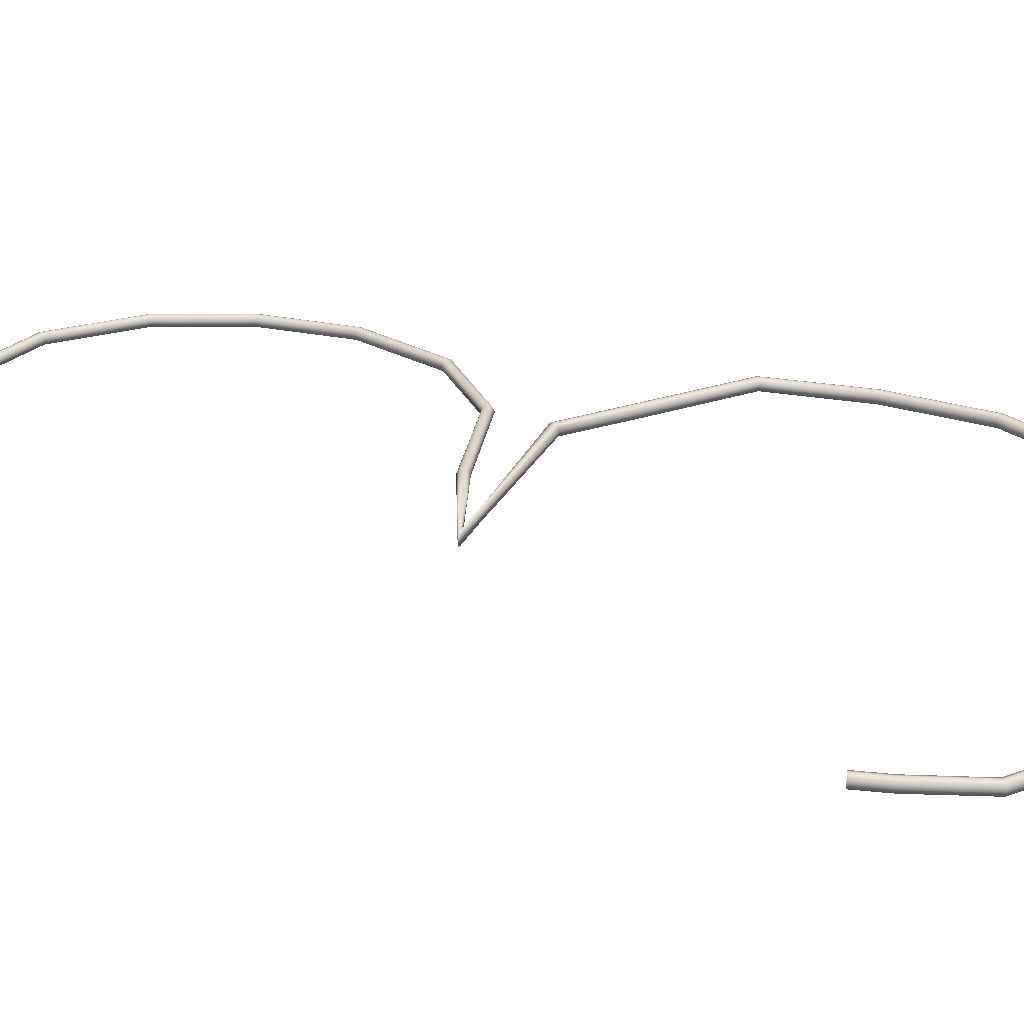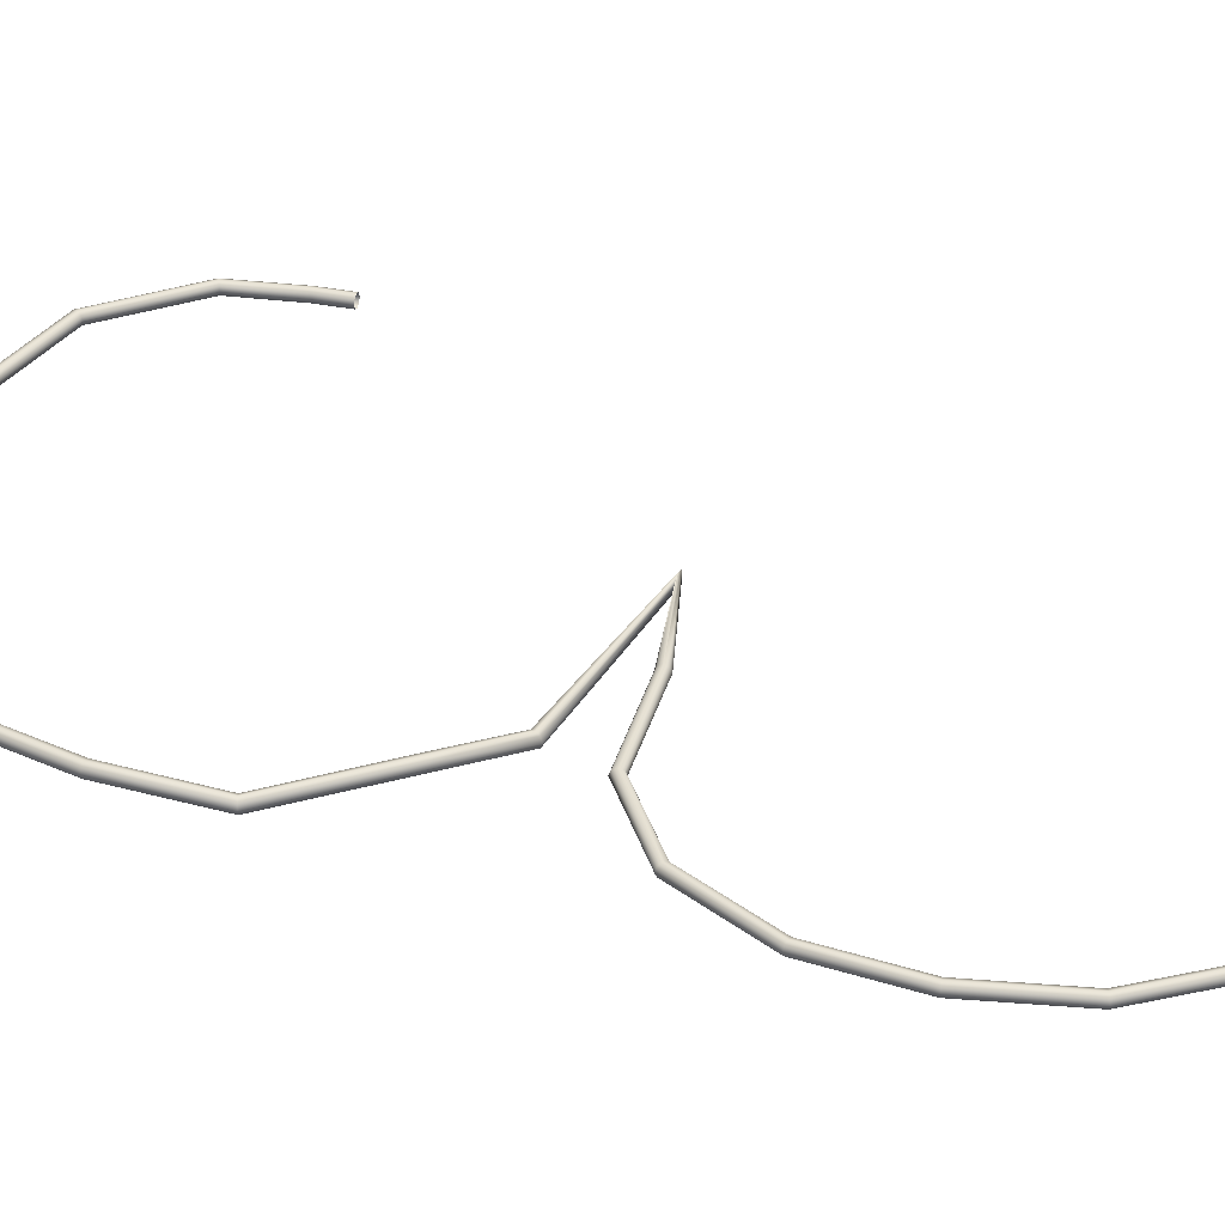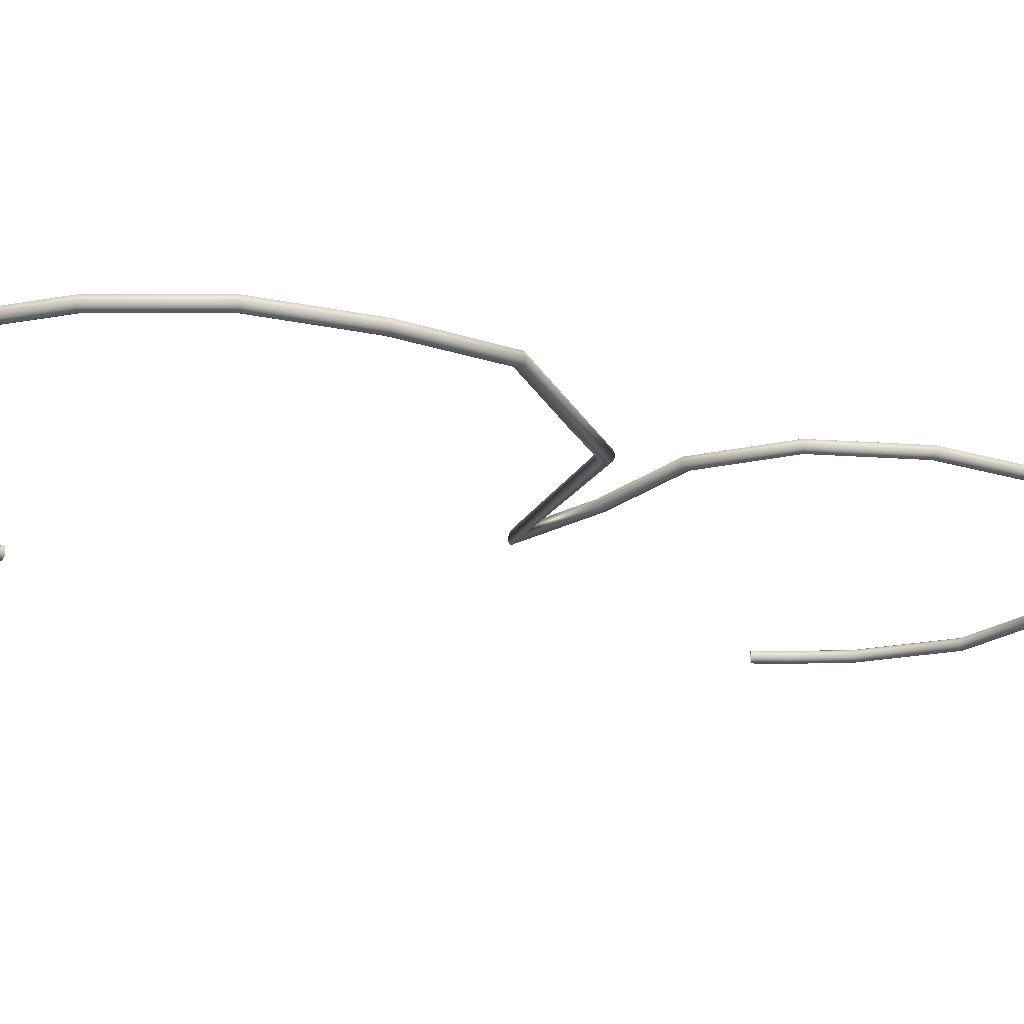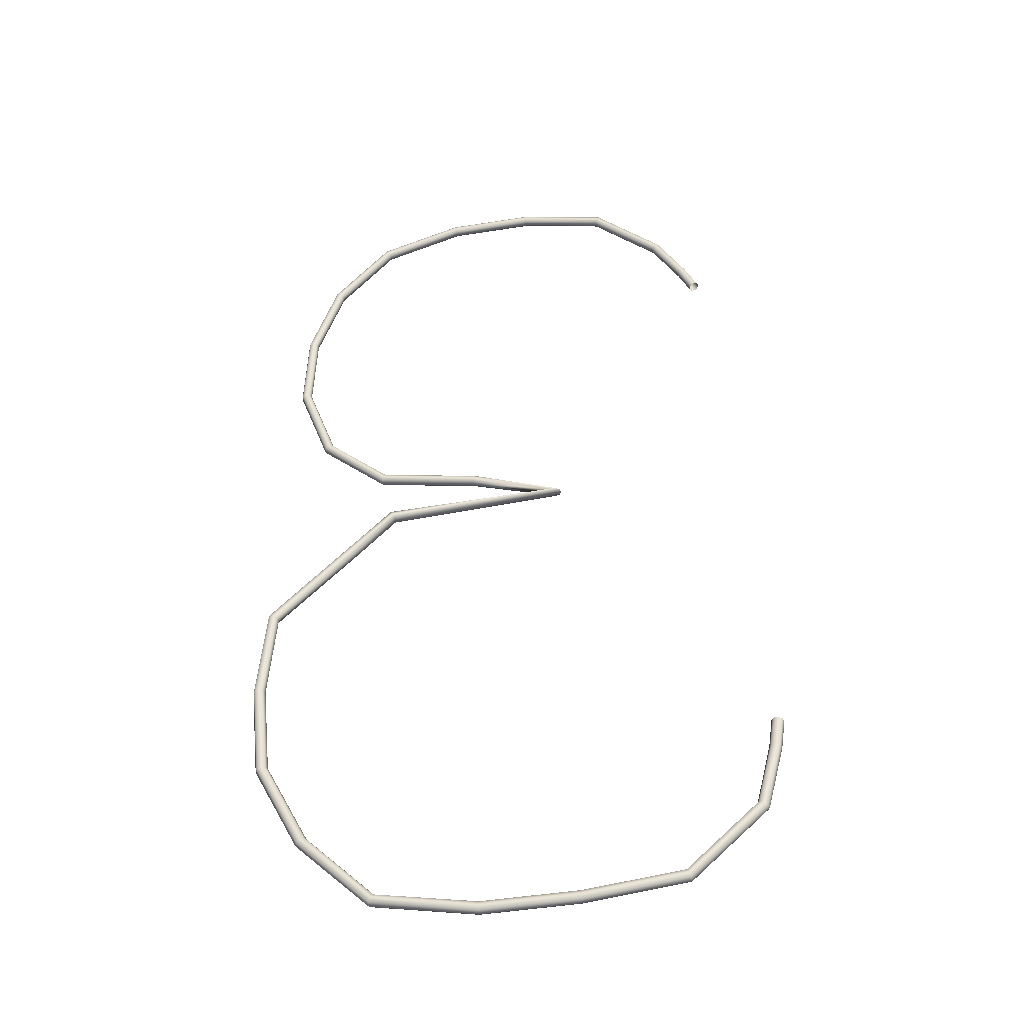
<metadata>
{"format":"obj","ext":"obj","renderer":"f3d","projection":"perspective","resolution":1024,"background":"white","views":[{"elev":30.2,"azim":-72.5,"up":"+Z"},{"elev":37.2,"azim":113.3,"up":"+Z"},{"elev":-20.6,"azim":62.7,"up":"+Z"},{"elev":-42.9,"azim":-172.9,"up":"+Y"}]}
</metadata>
<code>
v -5.432 3.424 1.3
v -5.409 3.473 1.3
v -5.359 3.558 1.3
v -5.239 3.666 1.3
v -5.085 3.691 1.3
v -4.931 3.679 1.3
v -4.786 3.62 1.3
v -4.687 3.497 1.3
v -4.641 3.349 1.3
v -4.636 3.195 1.3
v -4.691 3.043 1.3
v -4.804 2.948 1.3
v -4.98 2.925 1.3
v -5.146 2.869 1.299
v -4.826 2.832 1.299
v -4.75 2.748 1.299
v -4.614 2.601 1.299
v -4.603 2.434 1.299
v -4.621 2.263 1.299
v -4.701 2.11 1.299
v -4.825 1.99 1.299
v -5 1.963 1.299
v -5.166 1.971 1.299
v -5.34 1.997 1.299
v -5.467 2.119 1.299
v -5.496 2.232 1.299
v -5.505 2.287 1.299
v -5.438 3.427 1.297
v -5.415 3.476 1.297
v -5.365 3.562 1.297
v -5.242 3.672 1.297
v -5.085 3.699 1.297
v -4.93 3.686 1.297
v -4.781 3.626 1.297
v -4.681 3.5 1.297
v -4.634 3.35 1.297
v -4.629 3.194 1.297
v -4.686 3.039 1.297
v -4.801 2.941 1.297
v -4.979 2.918 1.297
v -5.138 2.87 1.296
v -4.823 2.839 1.296
v -4.744 2.753 1.296
v -4.607 2.605 1.296
v -4.595 2.434 1.296
v -4.614 2.261 1.296
v -4.695 2.105 1.296
v -4.821 1.983 1.296
v -4.999 1.955 1.296
v -5.167 1.963 1.296
v -5.343 1.99 1.296
v -5.474 2.115 1.296
v -5.504 2.23 1.296
v -5.512 2.286 1.296
v -5.445 3.43 1.3
v -5.421 3.48 1.3
v -5.37 3.567 1.3
v -5.246 3.679 1.3
v -5.086 3.706 1.3
v -4.928 3.693 1.3
v -4.777 3.632 1.3
v -4.675 3.504 1.3
v -4.627 3.351 1.3
v -4.622 3.193 1.3
v -4.68 3.035 1.3
v -4.799 2.935 1.3
v -4.978 2.91 1.3
v -5.13 2.87 1.299
v -4.819 2.846 1.299
v -4.738 2.758 1.299
v -4.6 2.608 1.299
v -4.587 2.433 1.299
v -4.606 2.259 1.299
v -4.689 2.101 1.299
v -4.818 1.976 1.299
v -4.999 1.947 1.299
v -5.168 1.955 1.299
v -5.347 1.983 1.299
v -5.48 2.111 1.299
v -5.511 2.229 1.299
v -5.52 2.285 1.299
v -5.447 3.431 1.307
v -5.424 3.481 1.307
v -5.372 3.569 1.307
v -5.247 3.681 1.307
v -5.086 3.709 1.307
v -4.927 3.696 1.307
v -4.775 3.634 1.307
v -4.672 3.505 1.307
v -4.624 3.352 1.307
v -4.619 3.193 1.307
v -4.677 3.034 1.307
v -4.797 2.932 1.307
v -4.978 2.908 1.307
v -5.127 2.87 1.307
v -4.818 2.849 1.307
v -4.736 2.76 1.307
v -4.597 2.609 1.307
v -4.584 2.433 1.307
v -4.603 2.258 1.307
v -4.686 2.099 1.307
v -4.816 1.973 1.307
v -4.999 1.944 1.307
v -5.168 1.952 1.307
v -5.348 1.98 1.307
v -5.483 2.109 1.307
v -5.514 2.228 1.307
v -5.523 2.284 1.307
v -5.445 3.43 1.314
v -5.421 3.48 1.314
v -5.37 3.567 1.314
v -5.246 3.679 1.314
v -5.086 3.706 1.314
v -4.928 3.693 1.314
v -4.777 3.632 1.314
v -4.675 3.504 1.314
v -4.627 3.351 1.314
v -4.622 3.193 1.314
v -4.68 3.035 1.314
v -4.799 2.935 1.314
v -4.978 2.91 1.314
v -5.13 2.87 1.315
v -4.819 2.846 1.315
v -4.738 2.758 1.315
v -4.6 2.608 1.315
v -4.587 2.433 1.315
v -4.606 2.259 1.315
v -4.689 2.101 1.315
v -4.818 1.976 1.315
v -4.999 1.947 1.315
v -5.168 1.955 1.315
v -5.347 1.983 1.315
v -5.48 2.111 1.315
v -5.511 2.229 1.315
v -5.52 2.285 1.315
v -5.438 3.427 1.317
v -5.415 3.476 1.317
v -5.365 3.562 1.317
v -5.242 3.672 1.317
v -5.085 3.699 1.317
v -4.93 3.686 1.317
v -4.781 3.626 1.317
v -4.681 3.5 1.317
v -4.634 3.35 1.317
v -4.629 3.194 1.317
v -4.686 3.039 1.317
v -4.801 2.941 1.317
v -4.979 2.918 1.317
v -5.138 2.87 1.318
v -4.823 2.839 1.318
v -4.744 2.753 1.318
v -4.607 2.605 1.318
v -4.595 2.434 1.318
v -4.614 2.261 1.318
v -4.695 2.105 1.318
v -4.821 1.983 1.318
v -4.999 1.955 1.318
v -5.167 1.963 1.318
v -5.343 1.99 1.318
v -5.474 2.115 1.318
v -5.504 2.23 1.318
v -5.512 2.286 1.318
v -5.432 3.424 1.314
v -5.409 3.473 1.314
v -5.359 3.558 1.314
v -5.239 3.666 1.314
v -5.085 3.691 1.314
v -4.931 3.679 1.314
v -4.786 3.62 1.314
v -4.687 3.497 1.314
v -4.641 3.349 1.314
v -4.636 3.195 1.314
v -4.691 3.043 1.314
v -4.804 2.948 1.314
v -4.98 2.925 1.314
v -5.146 2.869 1.315
v -4.826 2.832 1.315
v -4.75 2.748 1.315
v -4.614 2.601 1.315
v -4.603 2.434 1.315
v -4.621 2.263 1.315
v -4.701 2.11 1.315
v -4.825 1.99 1.315
v -5 1.963 1.315
v -5.166 1.971 1.315
v -5.34 1.997 1.315
v -5.467 2.119 1.315
v -5.496 2.232 1.315
v -5.505 2.287 1.315
v -5.429 3.423 1.307
v -5.406 3.472 1.307
v -5.357 3.556 1.307
v -5.238 3.663 1.307
v -5.085 3.688 1.307
v -4.932 3.676 1.307
v -4.787 3.618 1.307
v -4.69 3.496 1.307
v -4.643 3.348 1.307
v -4.639 3.196 1.307
v -4.694 3.045 1.307
v -4.805 2.95 1.307
v -4.981 2.927 1.307
v -5.149 2.869 1.307
v -4.828 2.829 1.307
v -4.752 2.745 1.307
v -4.617 2.6 1.307
v -4.606 2.434 1.307
v -4.625 2.264 1.307
v -4.704 2.112 1.307
v -4.826 1.993 1.307
v -5 1.966 1.307
v -5.166 1.974 1.307
v -5.338 2 1.307
v -5.464 2.121 1.307
v -5.493 2.233 1.307
v -5.501 2.288 1.307
g time_lord_assembly vaccuum_tube_assembly_1 vaccuum_tube_numbers_1 vaccuumtube_three1
f 1 28 29 2
f 2 29 30 3
f 3 30 31 4
f 4 31 32 5
f 5 32 33 6
f 6 33 34 7
f 7 34 35 8
f 8 35 36 9
f 9 36 37 10
f 10 37 38 11
f 11 38 39 12
f 12 39 40 13
f 13 40 41 14
f 14 41 42 15
f 15 42 43 16
f 16 43 44 17
f 17 44 45 18
f 18 45 46 19
f 19 46 47 20
f 20 47 48 21
f 21 48 49 22
f 22 49 50 23
f 23 50 51 24
f 24 51 52 25
f 25 52 53 26
f 26 53 54 27
f 28 55 56 29
f 29 56 57 30
f 30 57 58 31
f 31 58 59 32
f 32 59 60 33
f 33 60 61 34
f 34 61 62 35
f 35 62 63 36
f 36 63 64 37
f 37 64 65 38
f 38 65 66 39
f 39 66 67 40
f 40 67 68 41
f 41 68 69 42
f 42 69 70 43
f 43 70 71 44
f 44 71 72 45
f 45 72 73 46
f 46 73 74 47
f 47 74 75 48
f 48 75 76 49
f 49 76 77 50
f 50 77 78 51
f 51 78 79 52
f 52 79 80 53
f 53 80 81 54
f 55 82 83 56
f 56 83 84 57
f 57 84 85 58
f 58 85 86 59
f 59 86 87 60
f 60 87 88 61
f 61 88 89 62
f 62 89 90 63
f 63 90 91 64
f 64 91 92 65
f 65 92 93 66
f 66 93 94 67
f 67 94 95 68
f 68 95 96 69
f 69 96 97 70
f 70 97 98 71
f 71 98 99 72
f 72 99 100 73
f 73 100 101 74
f 74 101 102 75
f 75 102 103 76
f 76 103 104 77
f 77 104 105 78
f 78 105 106 79
f 79 106 107 80
f 80 107 108 81
f 82 109 110 83
f 83 110 111 84
f 84 111 112 85
f 85 112 113 86
f 86 113 114 87
f 87 114 115 88
f 88 115 116 89
f 89 116 117 90
f 90 117 118 91
f 91 118 119 92
f 92 119 120 93
f 93 120 121 94
f 94 121 122 95
f 95 122 123 96
f 96 123 124 97
f 97 124 125 98
f 98 125 126 99
f 99 126 127 100
f 100 127 128 101
f 101 128 129 102
f 102 129 130 103
f 103 130 131 104
f 104 131 132 105
f 105 132 133 106
f 106 133 134 107
f 107 134 135 108
f 109 136 137 110
f 110 137 138 111
f 111 138 139 112
f 112 139 140 113
f 113 140 141 114
f 114 141 142 115
f 115 142 143 116
f 116 143 144 117
f 117 144 145 118
f 118 145 146 119
f 119 146 147 120
f 120 147 148 121
f 121 148 149 122
f 122 149 150 123
f 123 150 151 124
f 124 151 152 125
f 125 152 153 126
f 126 153 154 127
f 127 154 155 128
f 128 155 156 129
f 129 156 157 130
f 130 157 158 131
f 131 158 159 132
f 132 159 160 133
f 133 160 161 134
f 134 161 162 135
f 136 163 164 137
f 137 164 165 138
f 138 165 166 139
f 139 166 167 140
f 140 167 168 141
f 141 168 169 142
f 142 169 170 143
f 143 170 171 144
f 144 171 172 145
f 145 172 173 146
f 146 173 174 147
f 147 174 175 148
f 148 175 176 149
f 149 176 177 150
f 150 177 178 151
f 151 178 179 152
f 152 179 180 153
f 153 180 181 154
f 154 181 182 155
f 155 182 183 156
f 156 183 184 157
f 157 184 185 158
f 158 185 186 159
f 159 186 187 160
f 160 187 188 161
f 161 188 189 162
f 163 190 191 164
f 164 191 192 165
f 165 192 193 166
f 166 193 194 167
f 167 194 195 168
f 168 195 196 169
f 169 196 197 170
f 170 197 198 171
f 171 198 199 172
f 172 199 200 173
f 173 200 201 174
f 174 201 202 175
f 175 202 203 176
f 176 203 204 177
f 177 204 205 178
f 178 205 206 179
f 179 206 207 180
f 180 207 208 181
f 181 208 209 182
f 182 209 210 183
f 183 210 211 184
f 184 211 212 185
f 185 212 213 186
f 186 213 214 187
f 187 214 215 188
f 188 215 216 189
f 190 1 2 191
f 191 2 3 192
f 192 3 4 193
f 193 4 5 194
f 194 5 6 195
f 195 6 7 196
f 196 7 8 197
f 197 8 9 198
f 198 9 10 199
f 199 10 11 200
f 200 11 12 201
f 201 12 13 202
f 202 13 14 203
f 203 14 15 204
f 204 15 16 205
f 205 16 17 206
f 206 17 18 207
f 207 18 19 208
f 208 19 20 209
f 209 20 21 210
f 210 21 22 211
f 211 22 23 212
f 212 23 24 213
f 213 24 25 214
f 214 25 26 215
f 215 26 27 216

</code>
